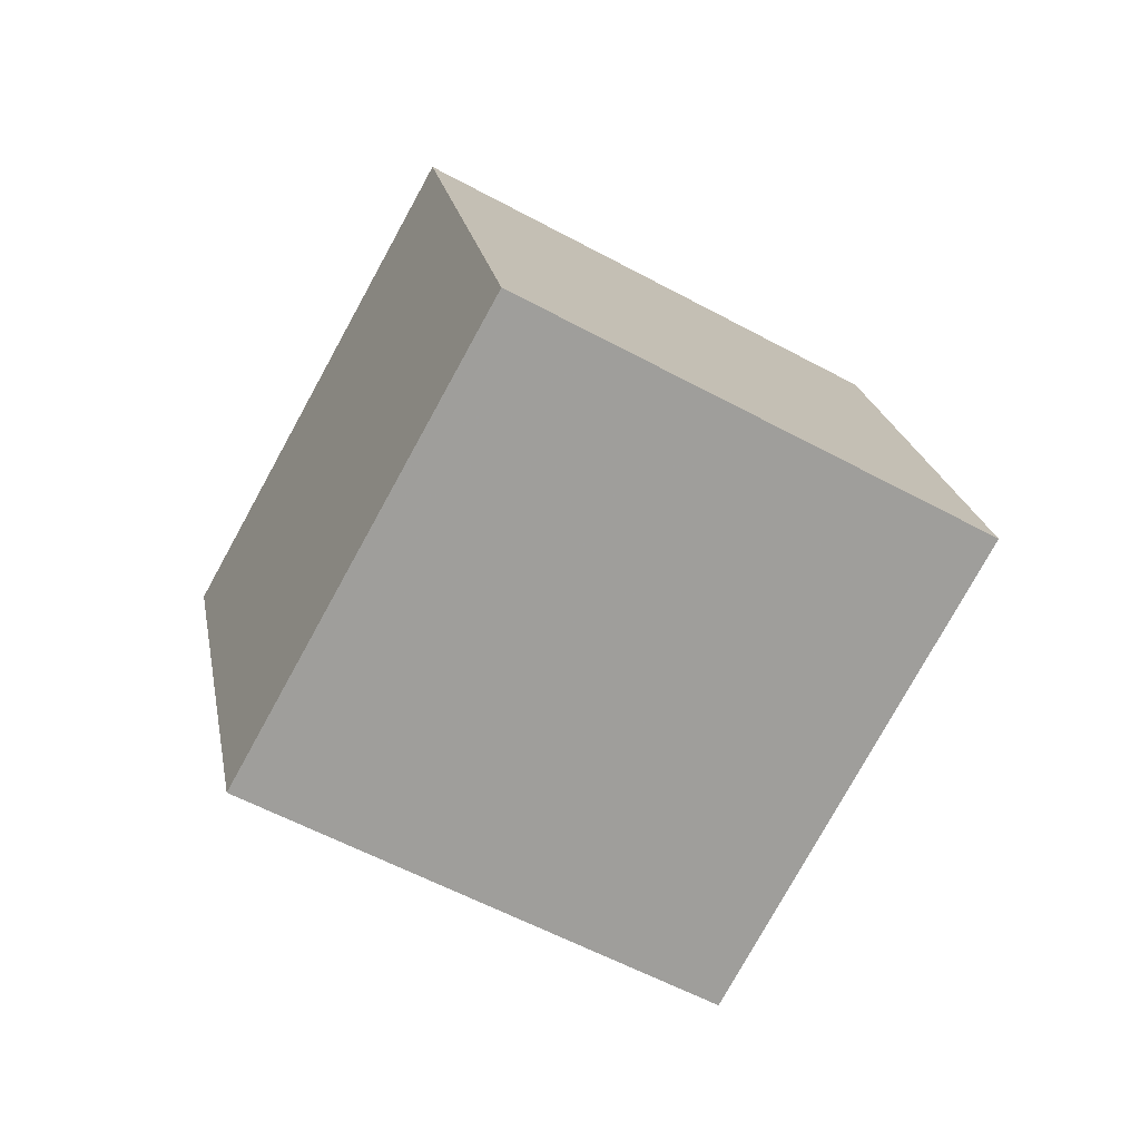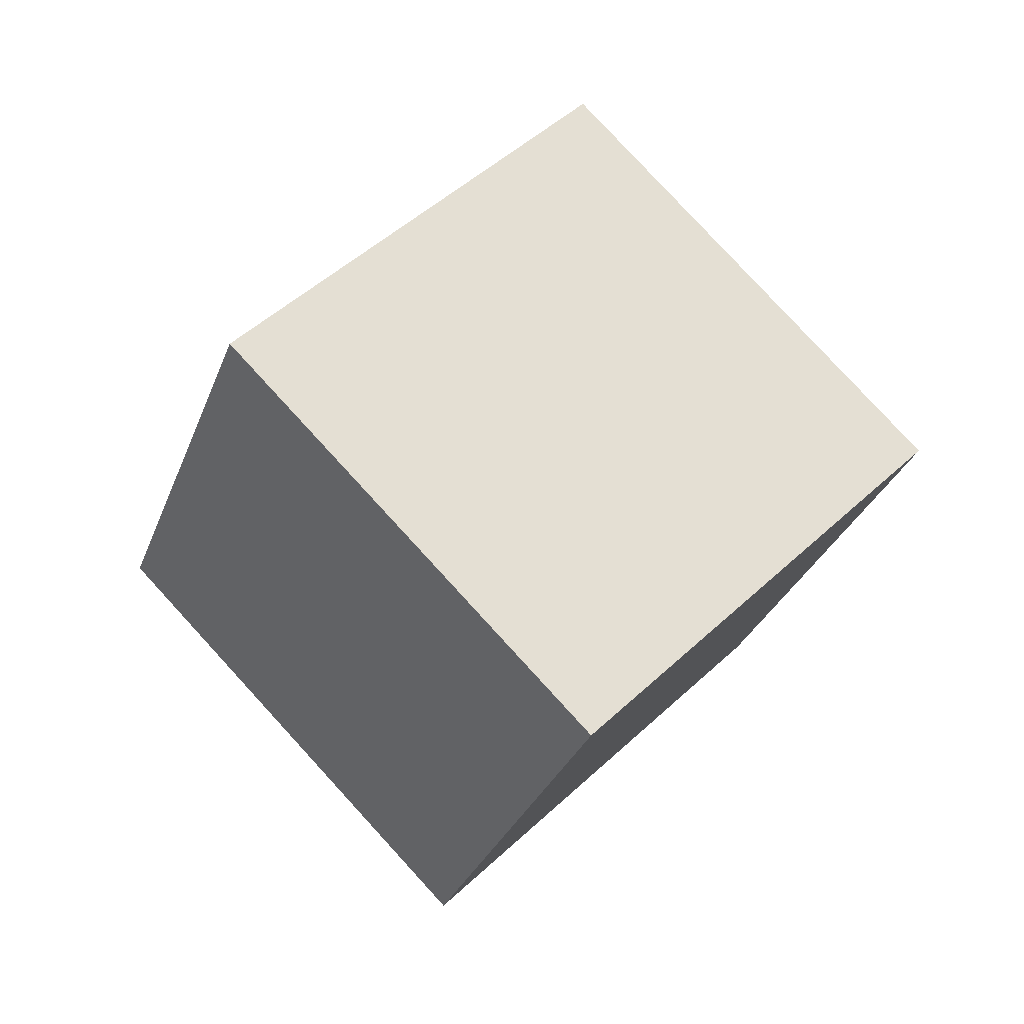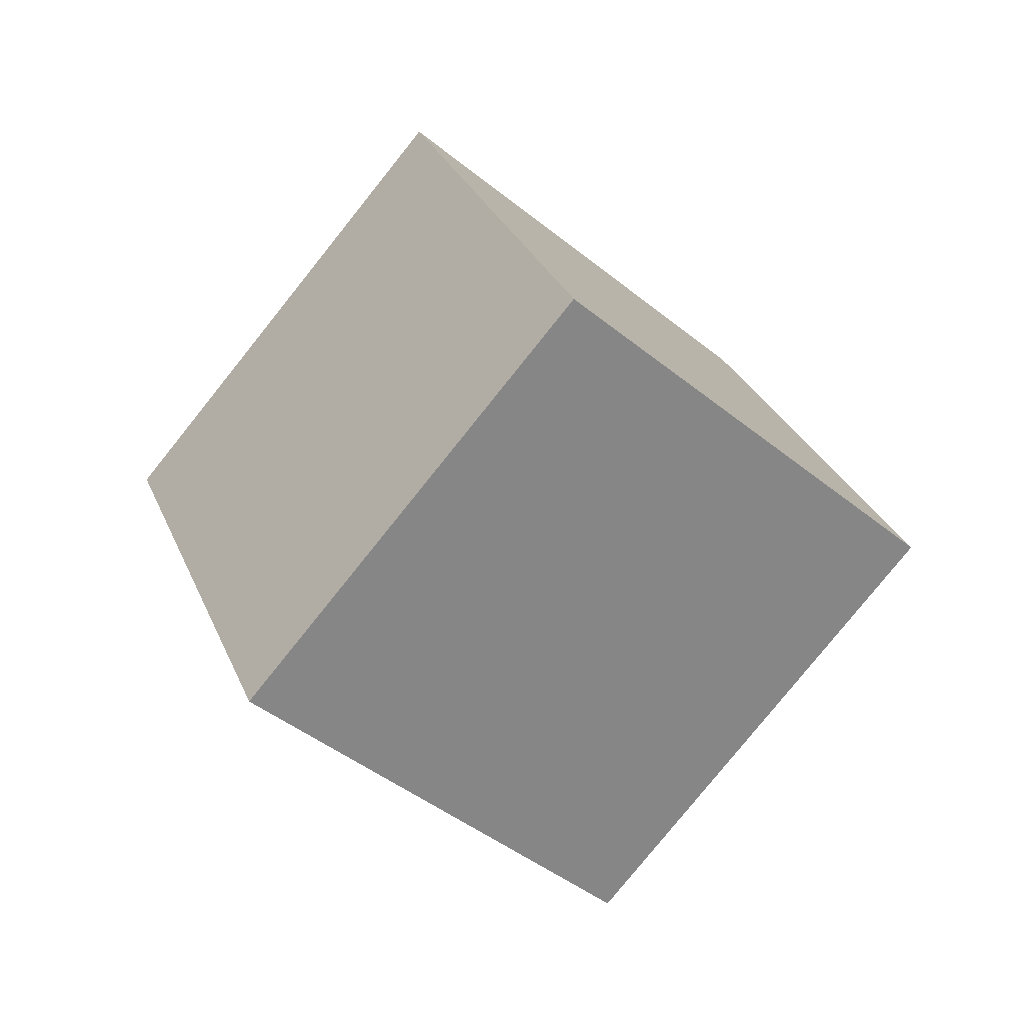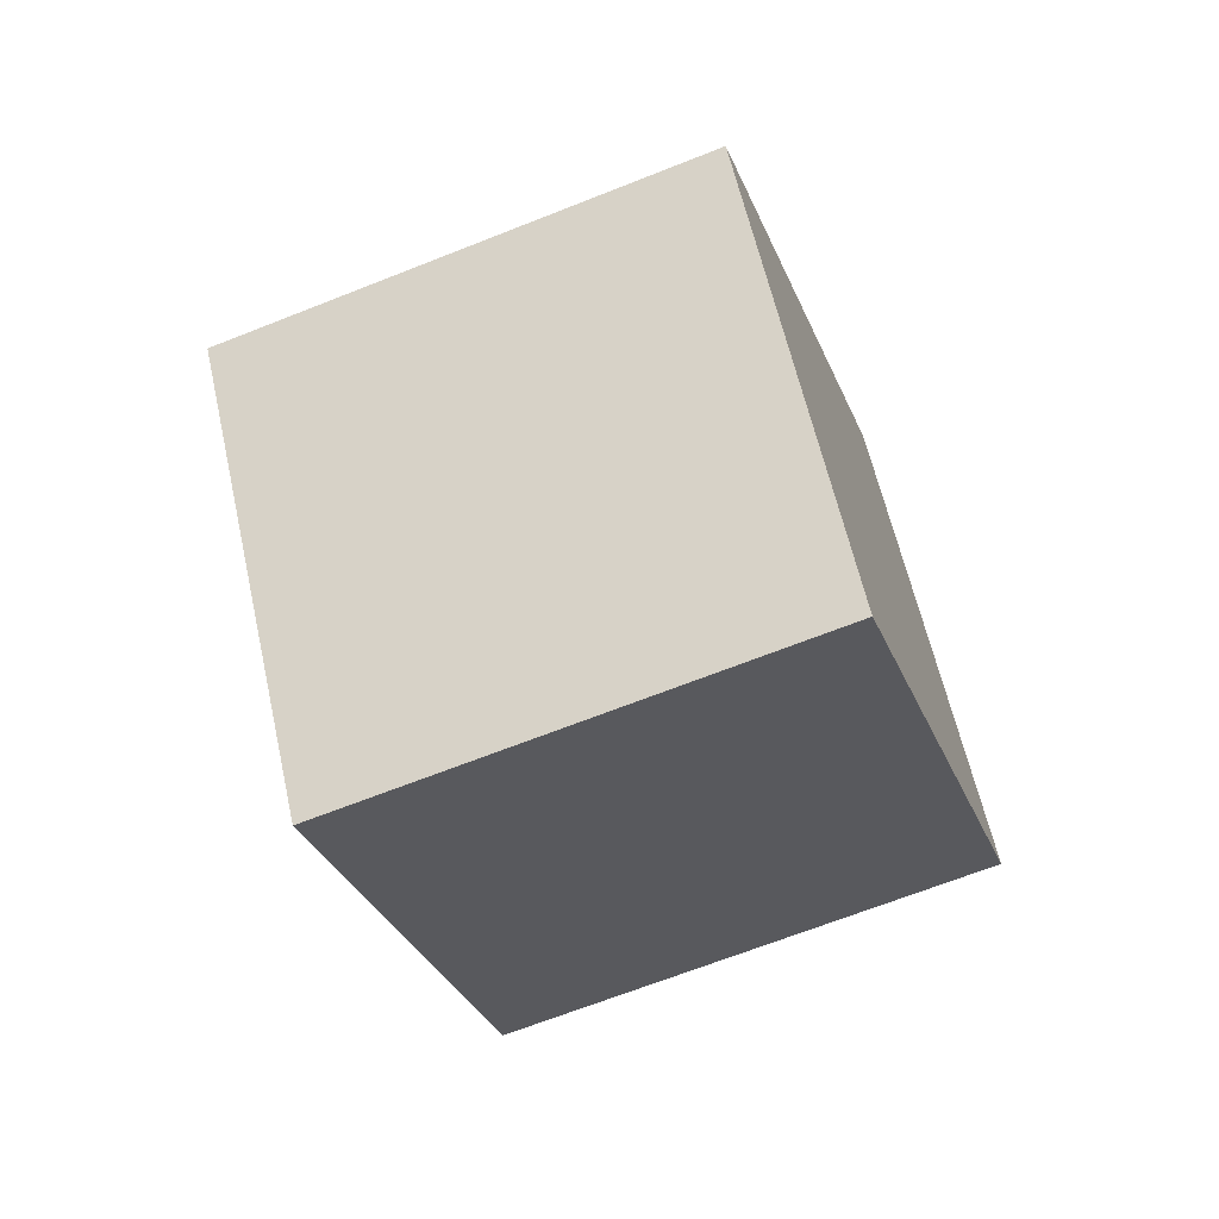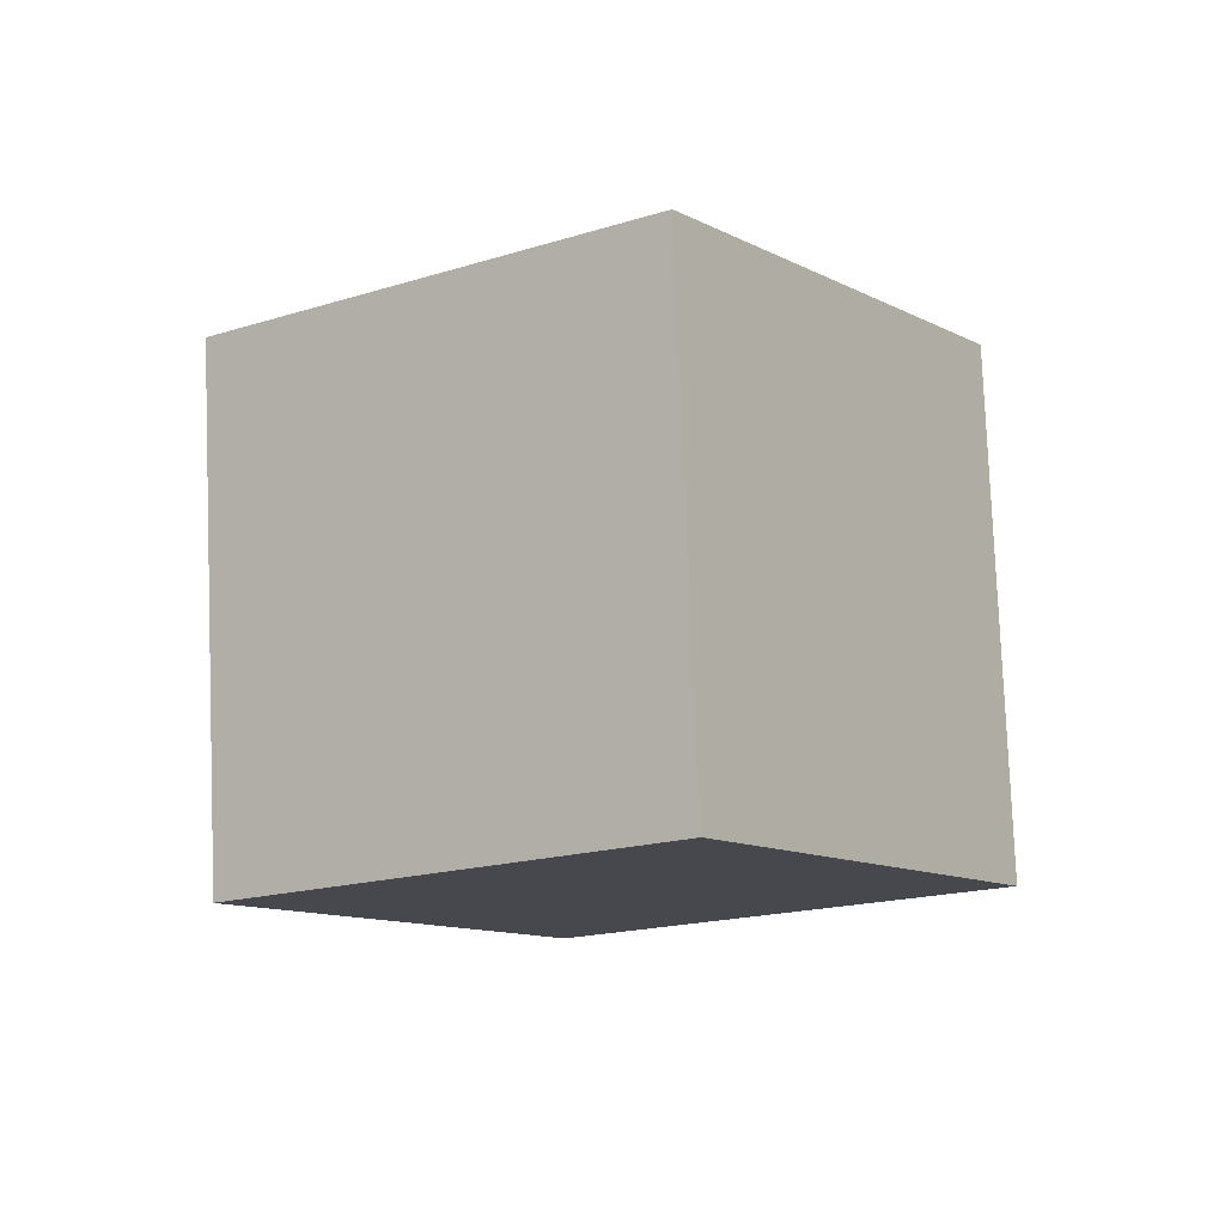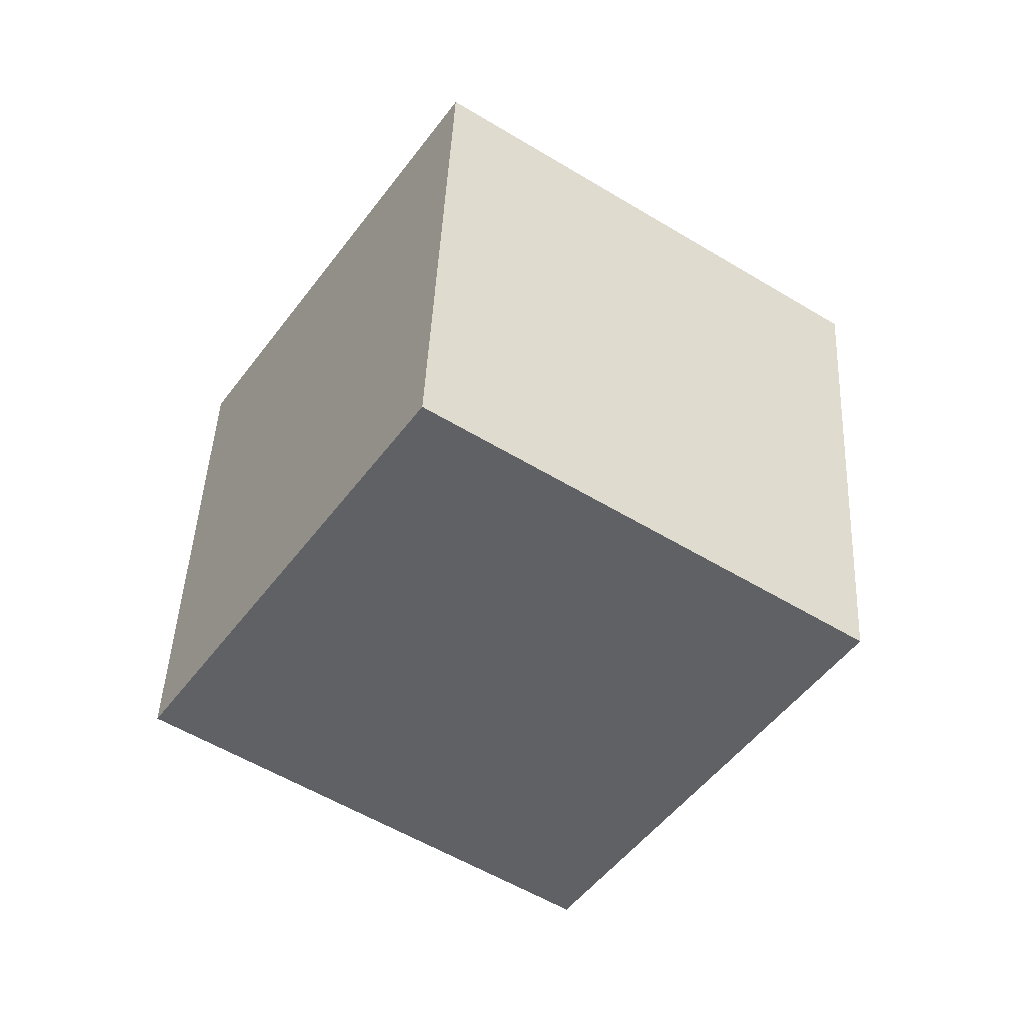
<metadata>
{"format":"obj","ext":"obj","renderer":"f3d","projection":"perspective","resolution":1024,"background":"white","views":[{"elev":50.0,"azim":-42.0,"up":"+Z"},{"elev":3.3,"azim":-159.9,"up":"+Z"},{"elev":31.2,"azim":25.6,"up":"+Y"},{"elev":-73.9,"azim":156.1,"up":"+Y"},{"elev":-71.8,"azim":-28.8,"up":"+Z"},{"elev":12.5,"azim":42.5,"up":"+Z"}]}
</metadata>
<code>
v -4.264 -4.465 11.53
v 0.2521 2.915 6.514
v -11.24 -5.05 4.384
v -6.721 2.33 -0.6293
v 1.301 -11.19 6.645
v 5.818 -3.807 1.632
v -5.672 -11.77 -0.499
v -1.155 -4.391 -5.512
f 2 4 1
f 5 2 1
f 1 4 3
f 3 5 1
f 2 8 4
f 6 2 5
f 6 8 2
f 4 8 3
f 7 5 3
f 3 8 7
f 7 6 5
f 8 6 7

</code>
